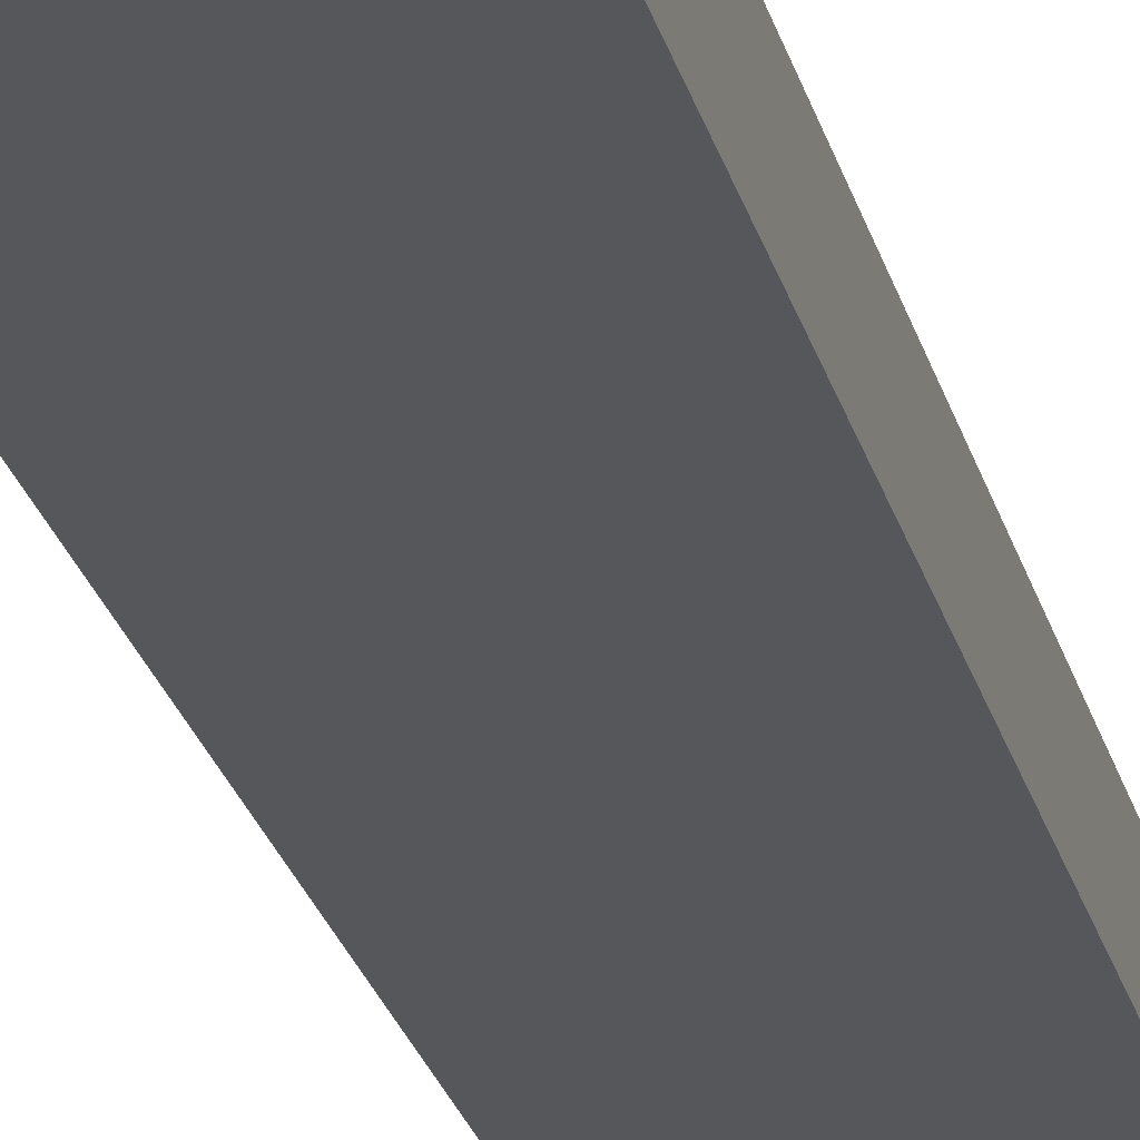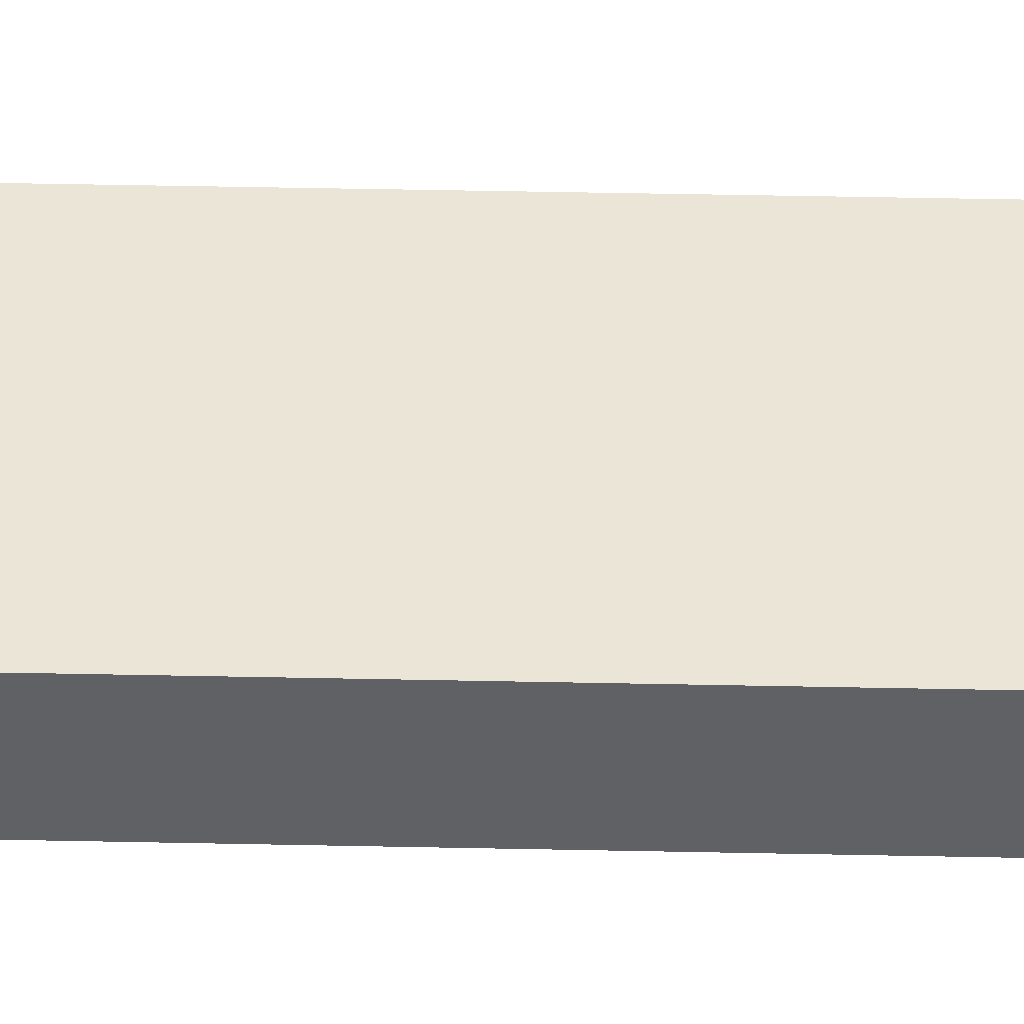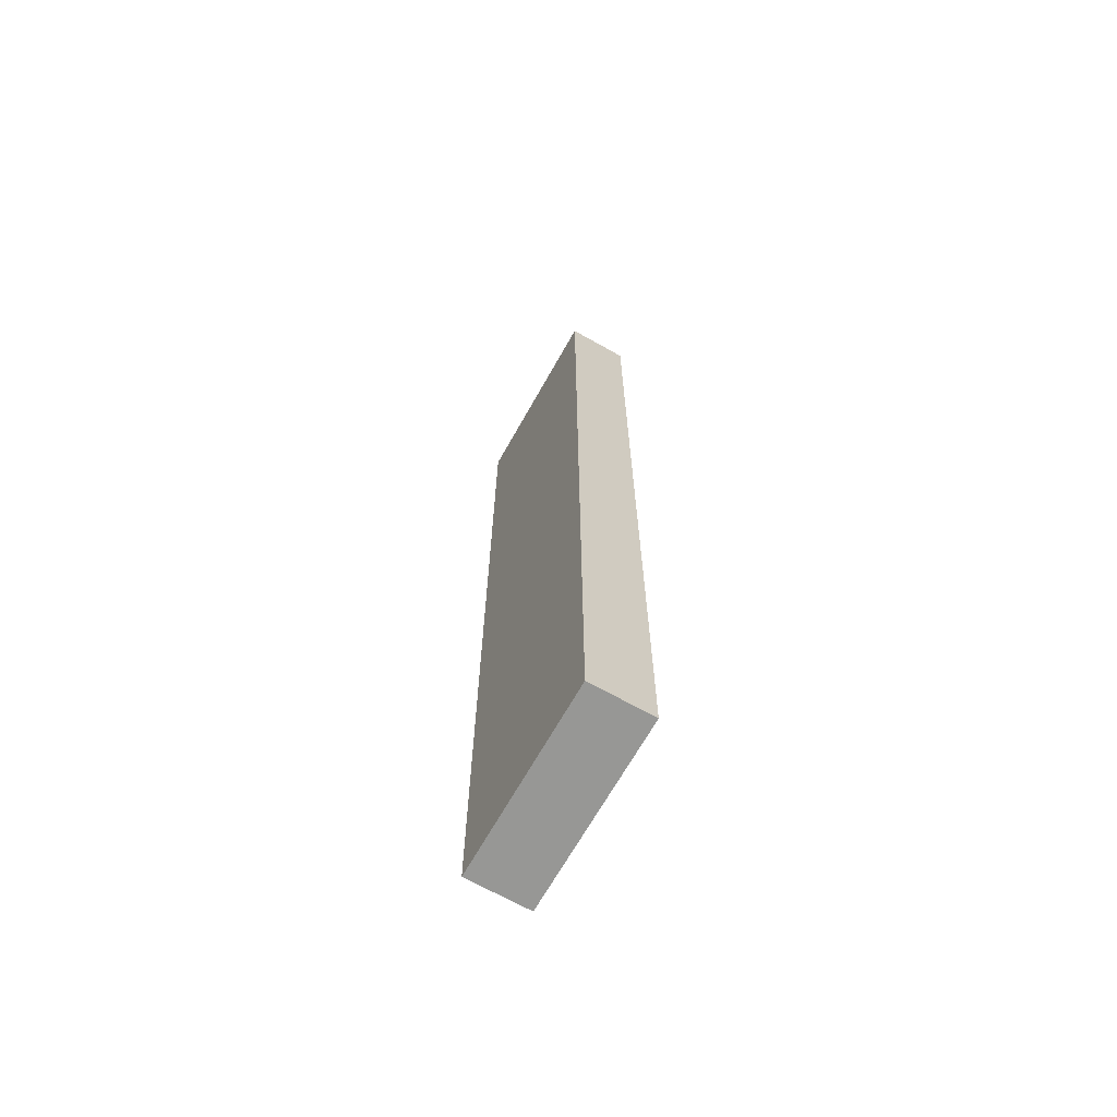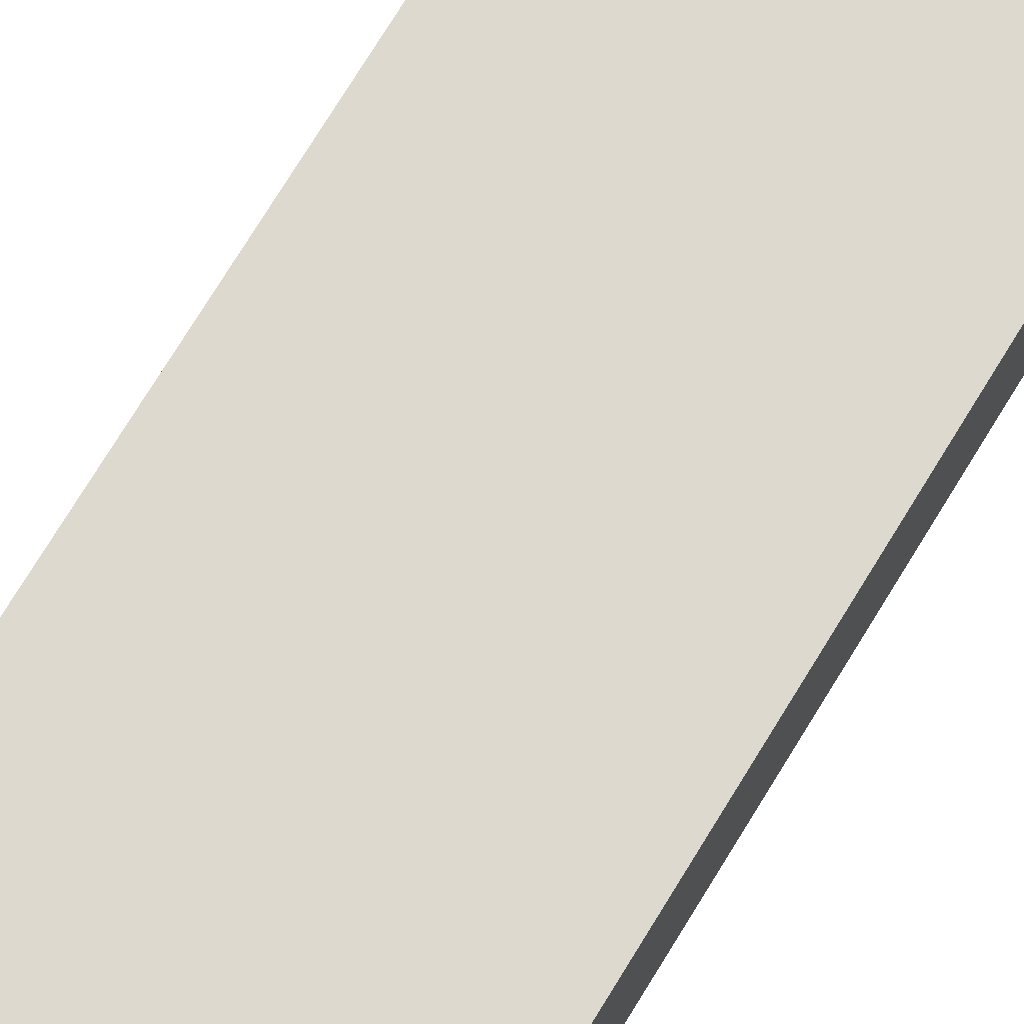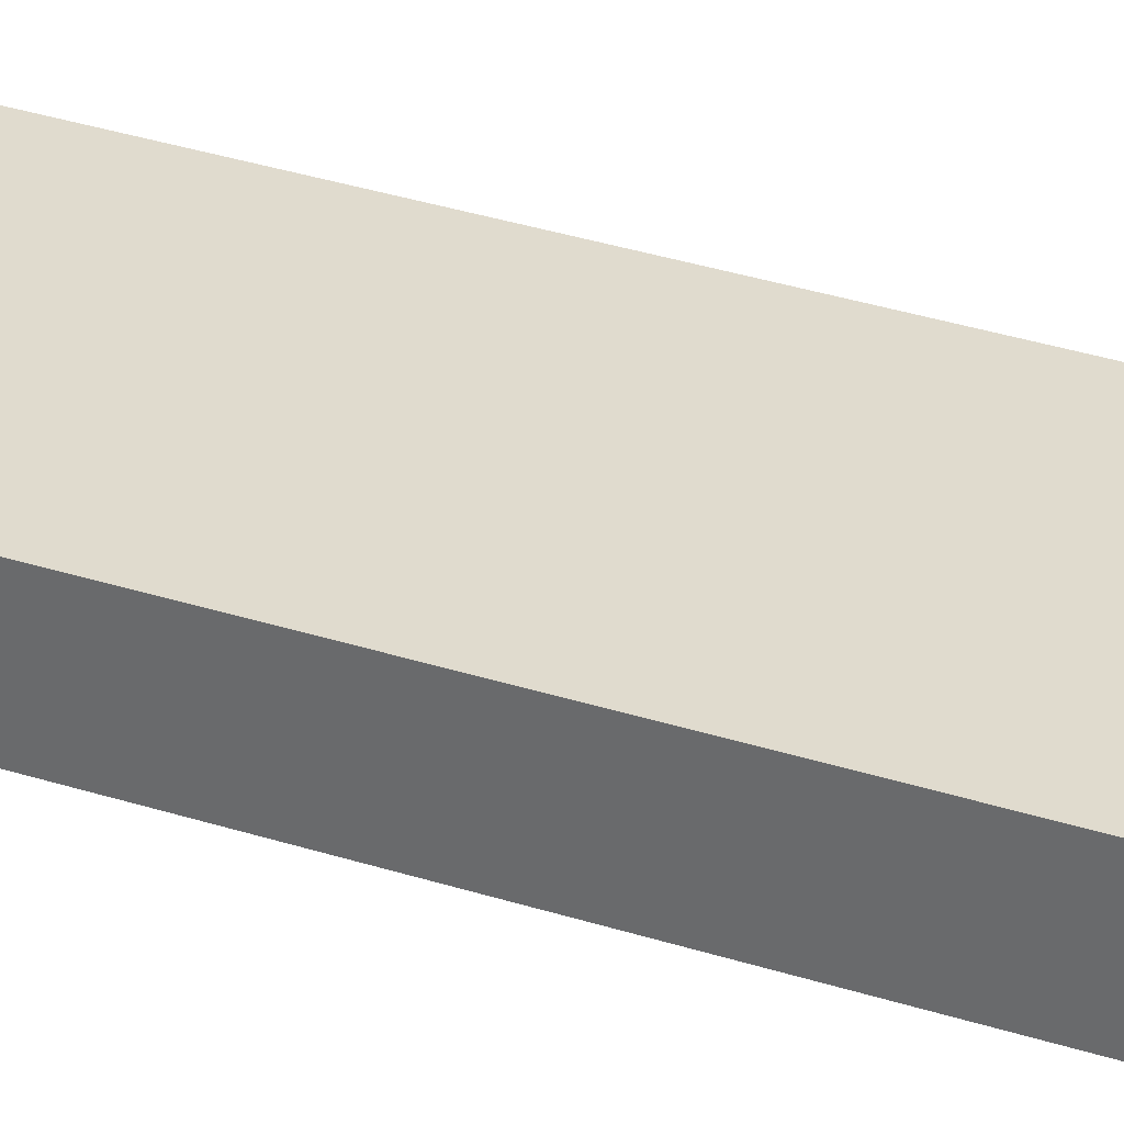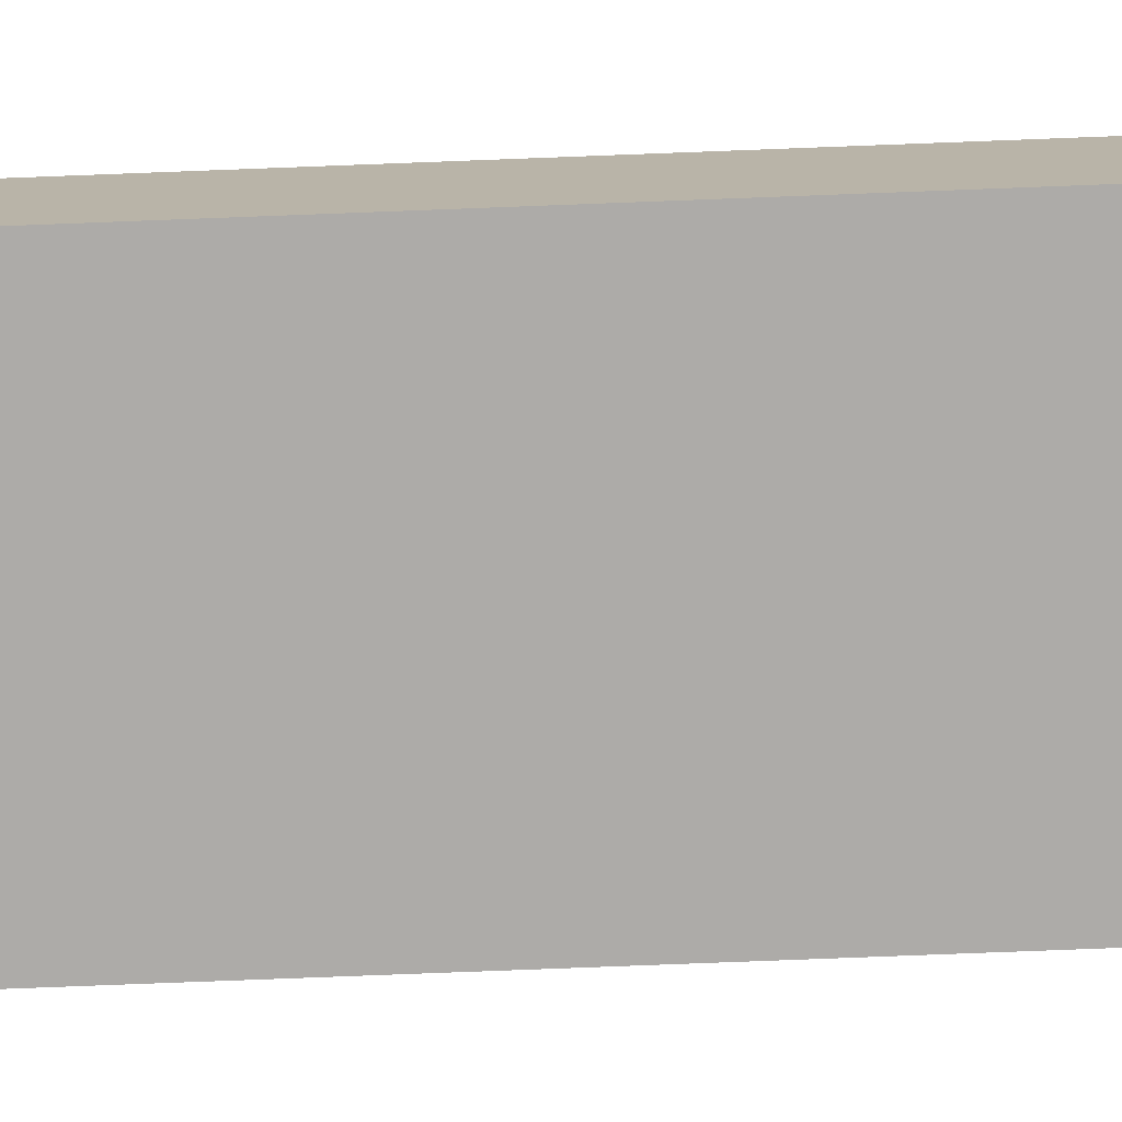
<metadata>
{"format":"obj","ext":"obj","renderer":"f3d","projection":"perspective","resolution":1024,"background":"white","views":[{"elev":-26.5,"azim":-165.6,"up":"+Z"},{"elev":44.0,"azim":-88.6,"up":"+Z"},{"elev":-68.1,"azim":60.6,"up":"+Y"},{"elev":71.6,"azim":31.1,"up":"+Z"},{"elev":33.6,"azim":113.8,"up":"+Z"},{"elev":-76.5,"azim":-87.8,"up":"+Z"}]}
</metadata>
<code>
g default
v 5.352 1.984 17.74
v 5.727 1.984 17.74
v 5.352 3.892 17.74
v 5.727 3.892 17.74
v 5.352 3.892 17.62
v 5.727 3.892 17.62
v 5.352 1.984 17.62
v 5.727 1.984 17.62
g Fireplace_Fence polySurface26 pCylinder33
f 1 2 4 3
f 3 4 6 5
f 5 6 8 7
f 7 8 2 1
f 2 8 6 4
f 7 1 3 5

</code>
